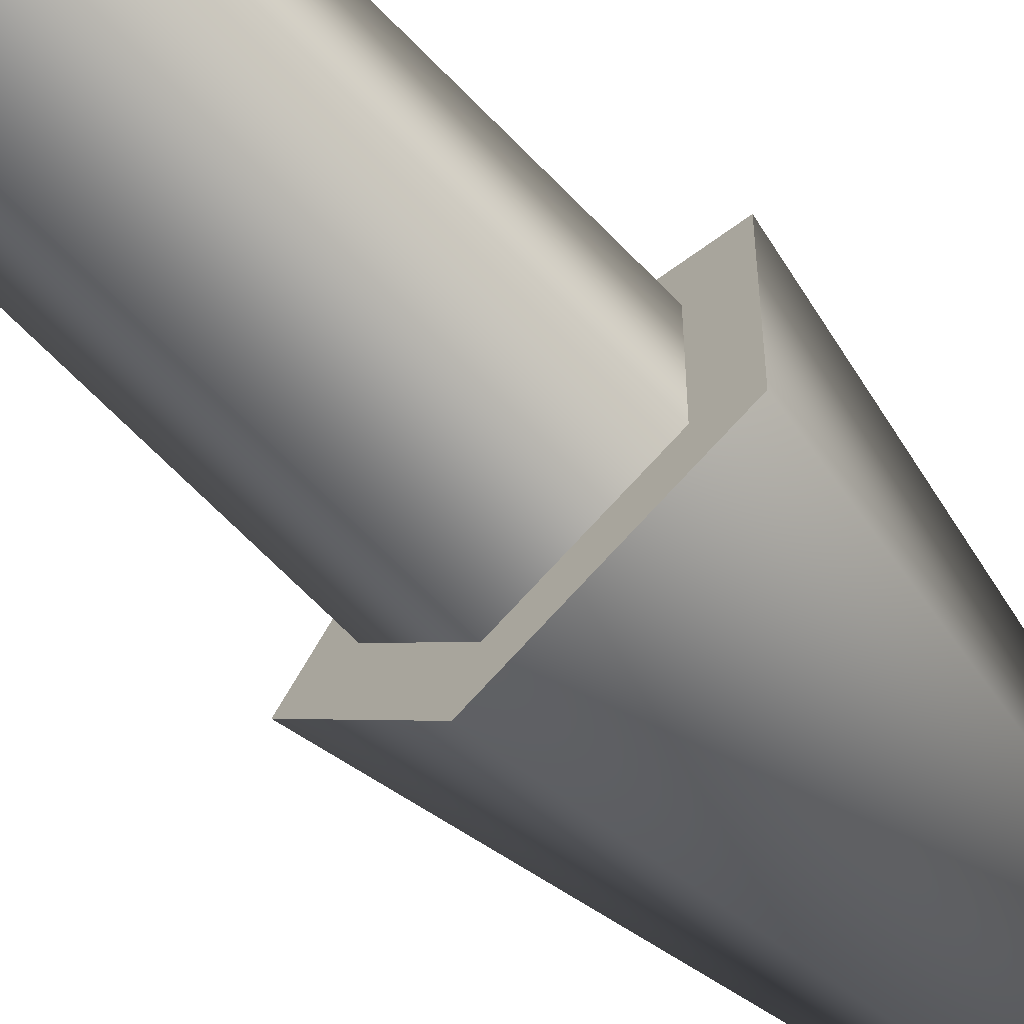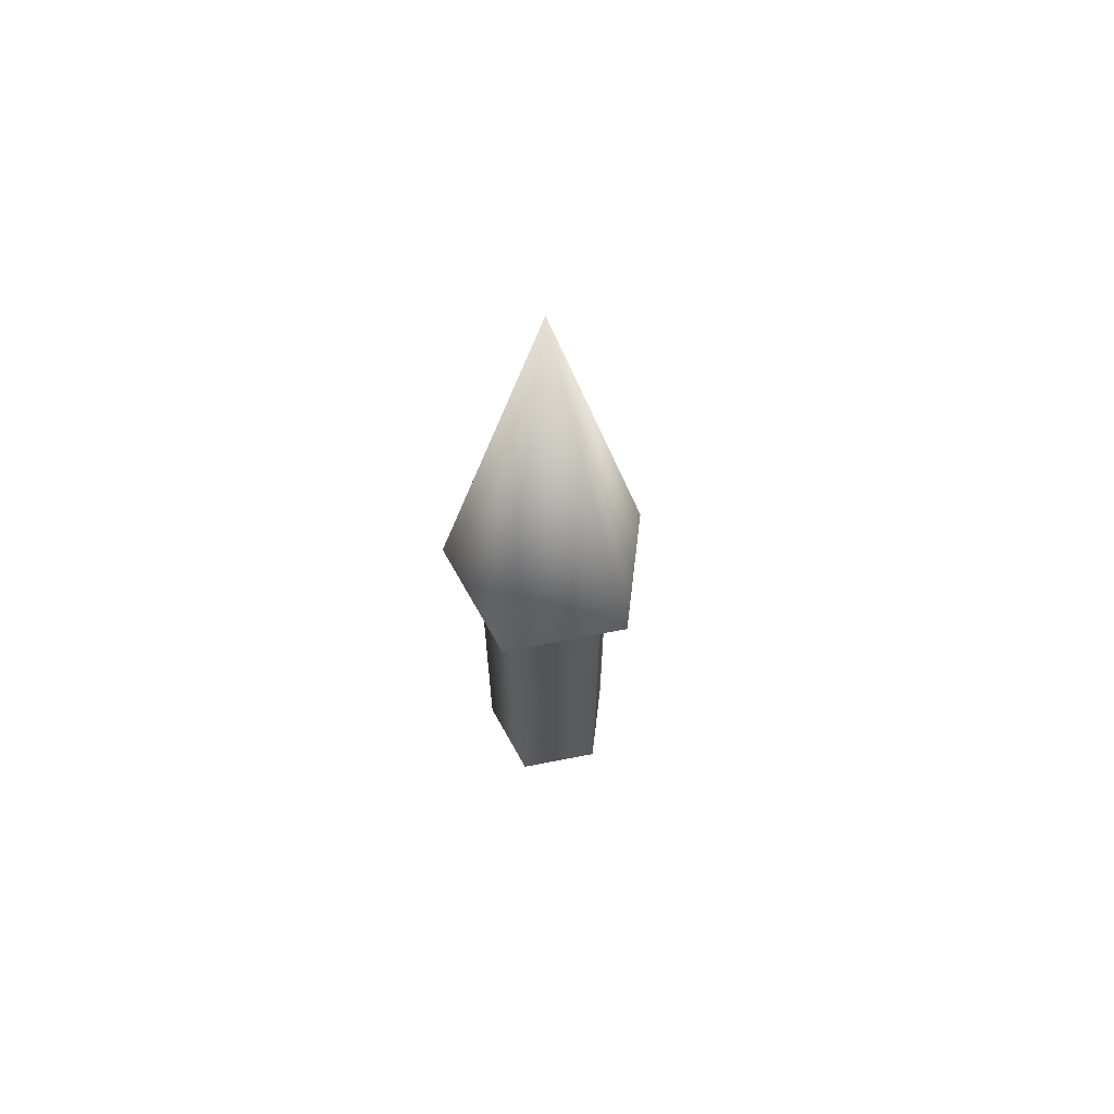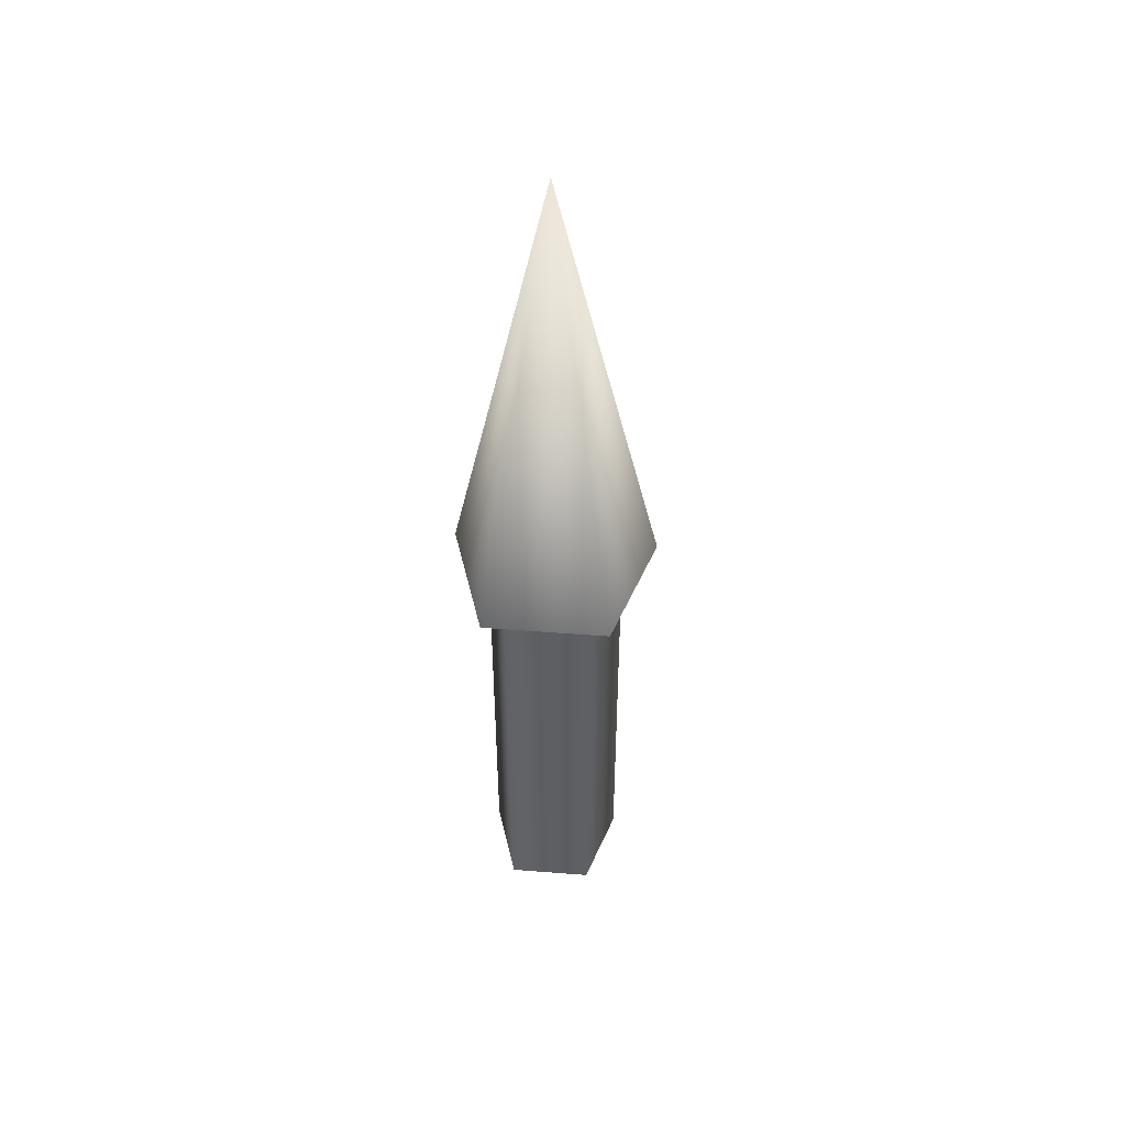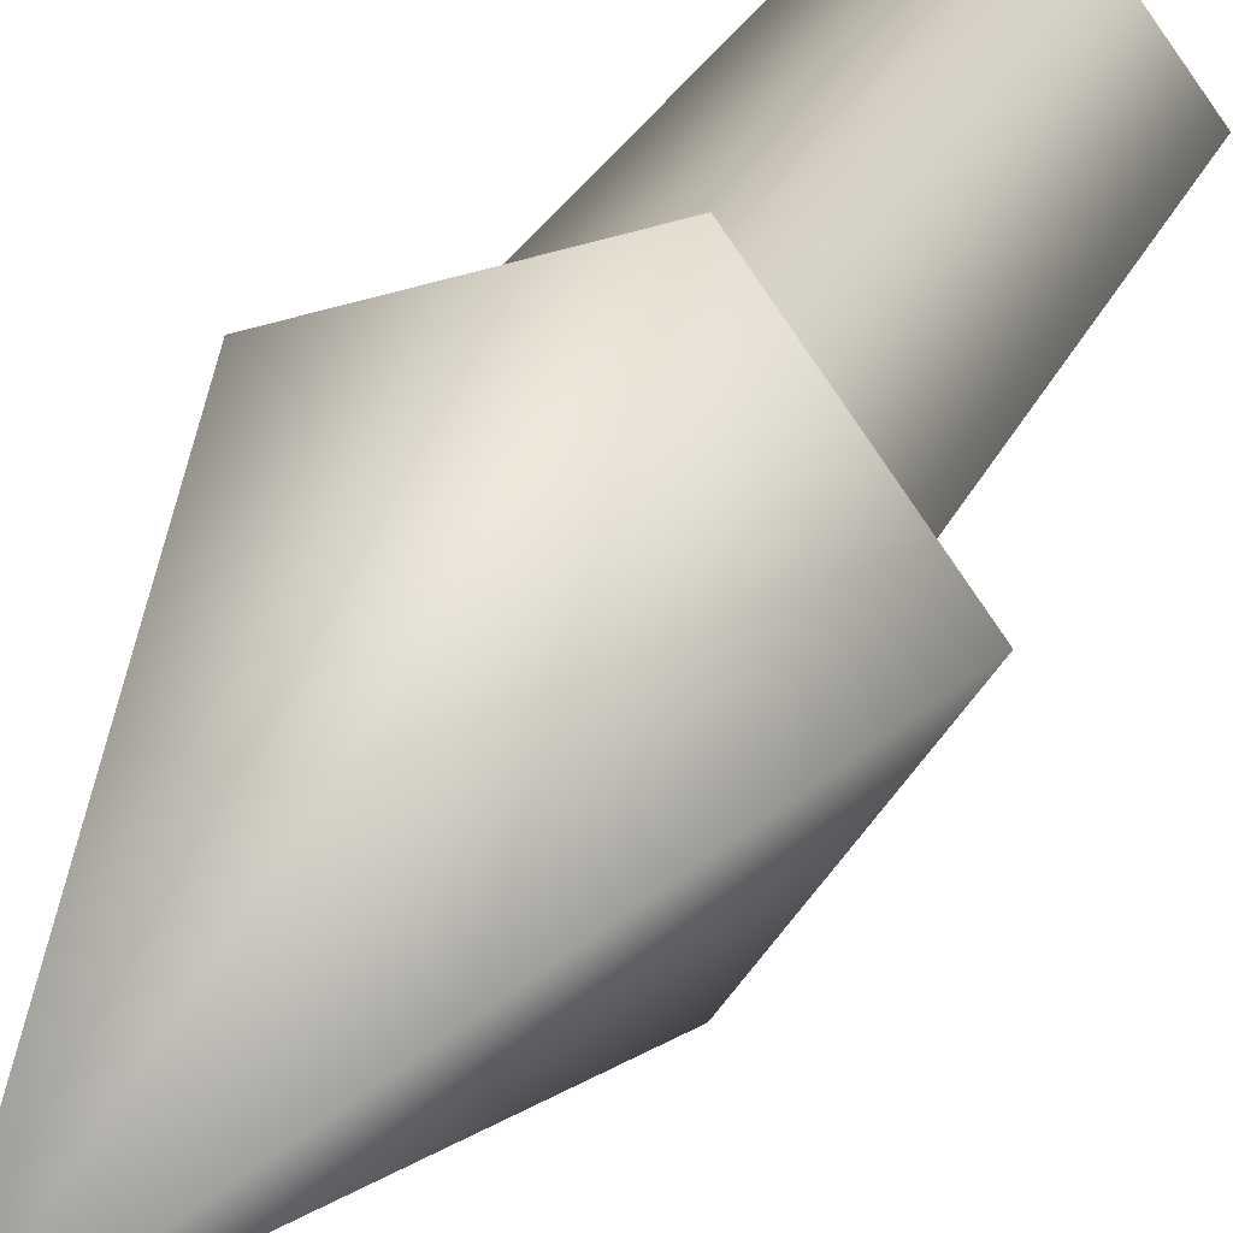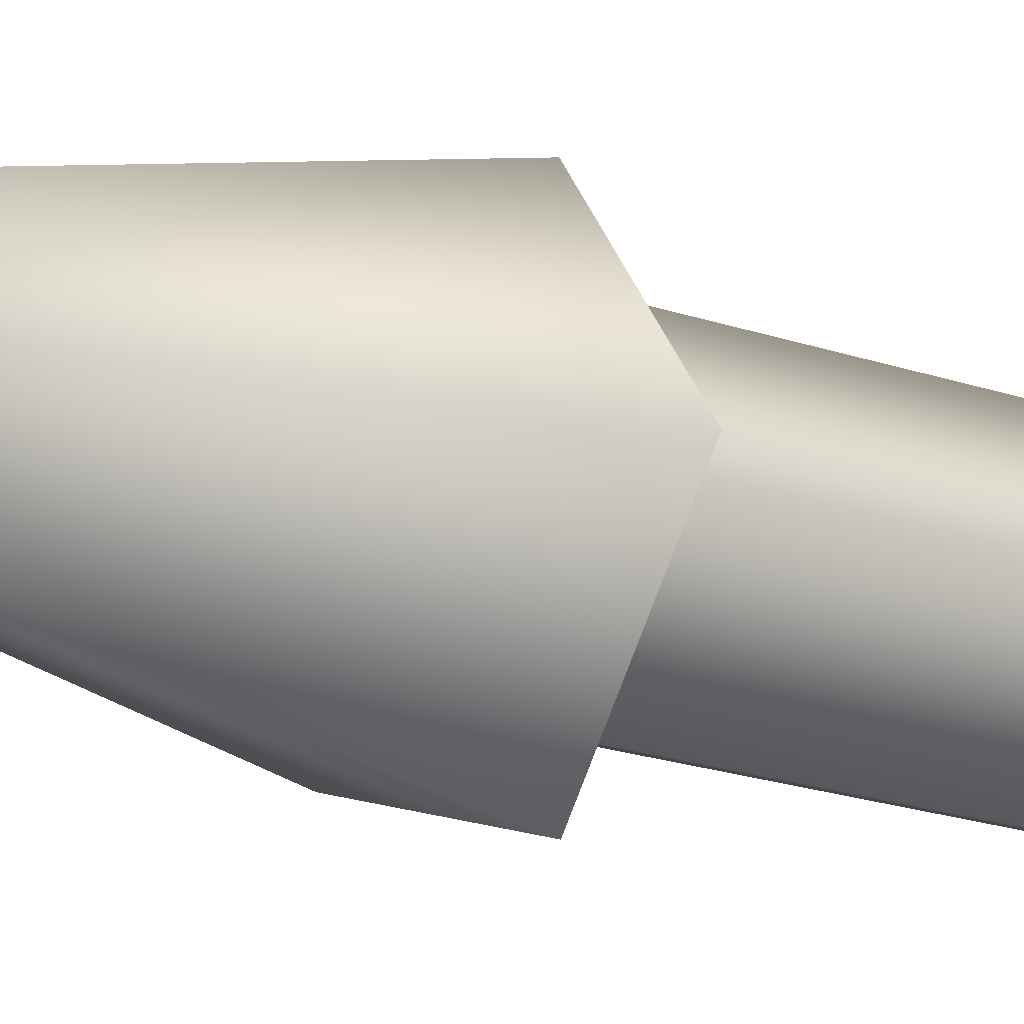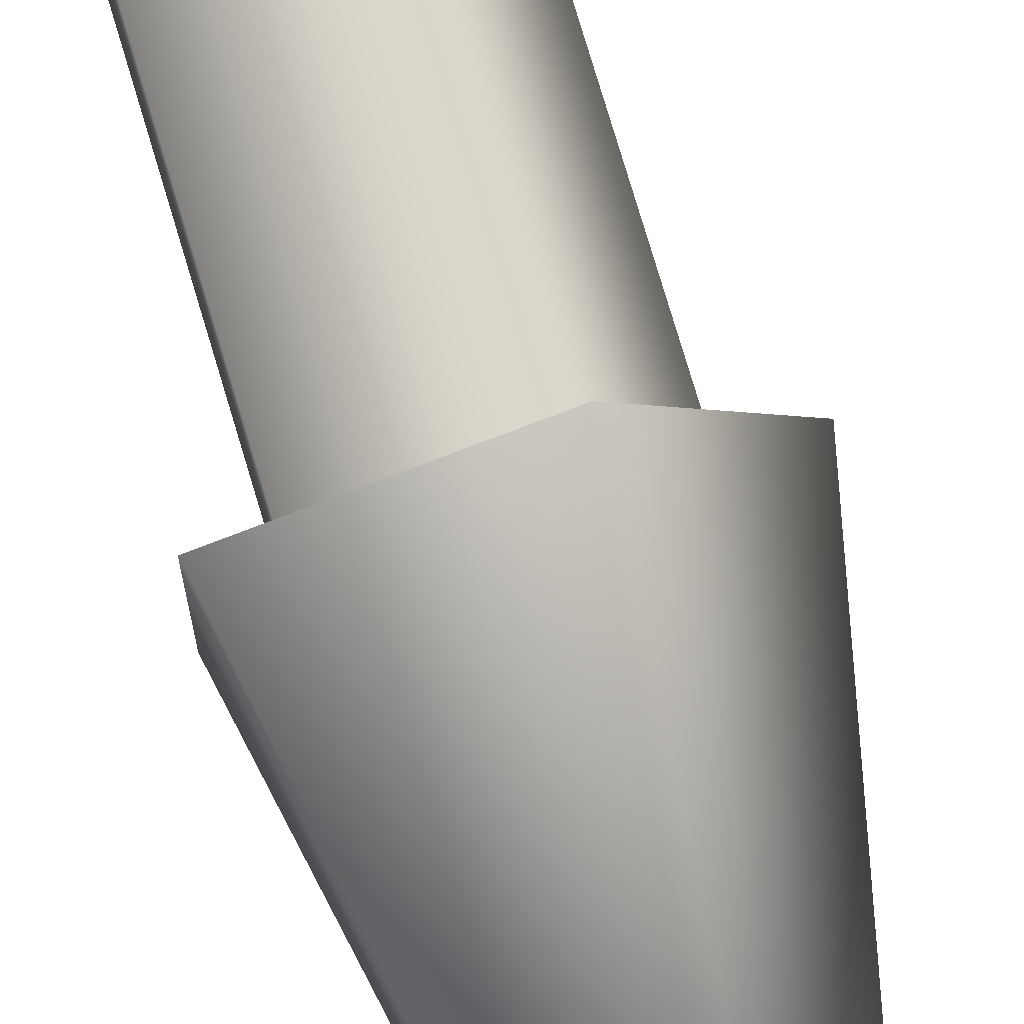
<metadata>
{"format":"obj","ext":"obj","renderer":"f3d","projection":"perspective","resolution":1024,"background":"white","views":[{"elev":-64.9,"azim":-136.5,"up":"+Y"},{"elev":66.2,"azim":-29.1,"up":"+Z"},{"elev":48.7,"azim":-13.1,"up":"+Z"},{"elev":18.5,"azim":14.6,"up":"+Y"},{"elev":-17.1,"azim":53.2,"up":"+Y"},{"elev":76.4,"azim":-16.6,"up":"+Y"}]}
</metadata>
<code>
v 0.075 0 0
v 0.02318 0.07133 0
v -0.06068 0.04408 0
v -0.06068 -0.04408 0
v 0.02318 -0.07133 0
v 0.075 0 0
v 0.02318 0.07133 0
v -0.06068 0.04408 0
v -0.06068 -0.04408 0
v 0.02318 -0.07133 0
v 0.075 0 0.5
v 0.02318 0.07133 0.5
v -0.06068 0.04408 0.5
v -0.06068 -0.04408 0.5
v 0.02318 -0.07133 0.5
v 0.075 0 0.5
v 0.02318 0.07133 0.5
v -0.06068 0.04408 0.5
v -0.06068 -0.04408 0.5
v 0.02318 -0.07133 0.5
v 0.1125 0 0.5
v 0.03476 0.107 0.5
v -0.09101 0.06613 0.5
v -0.09101 -0.06613 0.5
v 0.03476 -0.107 0.5
v 0 0 1
v 0.1125 0 0.5
v 0.03476 0.107 0.5
v -0.09101 0.06613 0.5
v -0.09101 -0.06613 0.5
v 0.03476 -0.107 0.5
f 1 3 2
f 1 4 3
f 1 5 4
f 6 12 11
f 6 7 12
f 7 13 12
f 7 8 13
f 8 14 13
f 8 9 14
f 9 15 14
f 9 10 15
f 10 11 15
f 10 6 11
f 16 22 21
f 16 17 22
f 17 23 22
f 17 18 23
f 18 24 23
f 18 19 24
f 19 25 24
f 19 20 25
f 20 21 25
f 20 16 21
f 26 27 28
f 26 28 29
f 26 29 30
f 26 30 31
f 26 31 27

</code>
